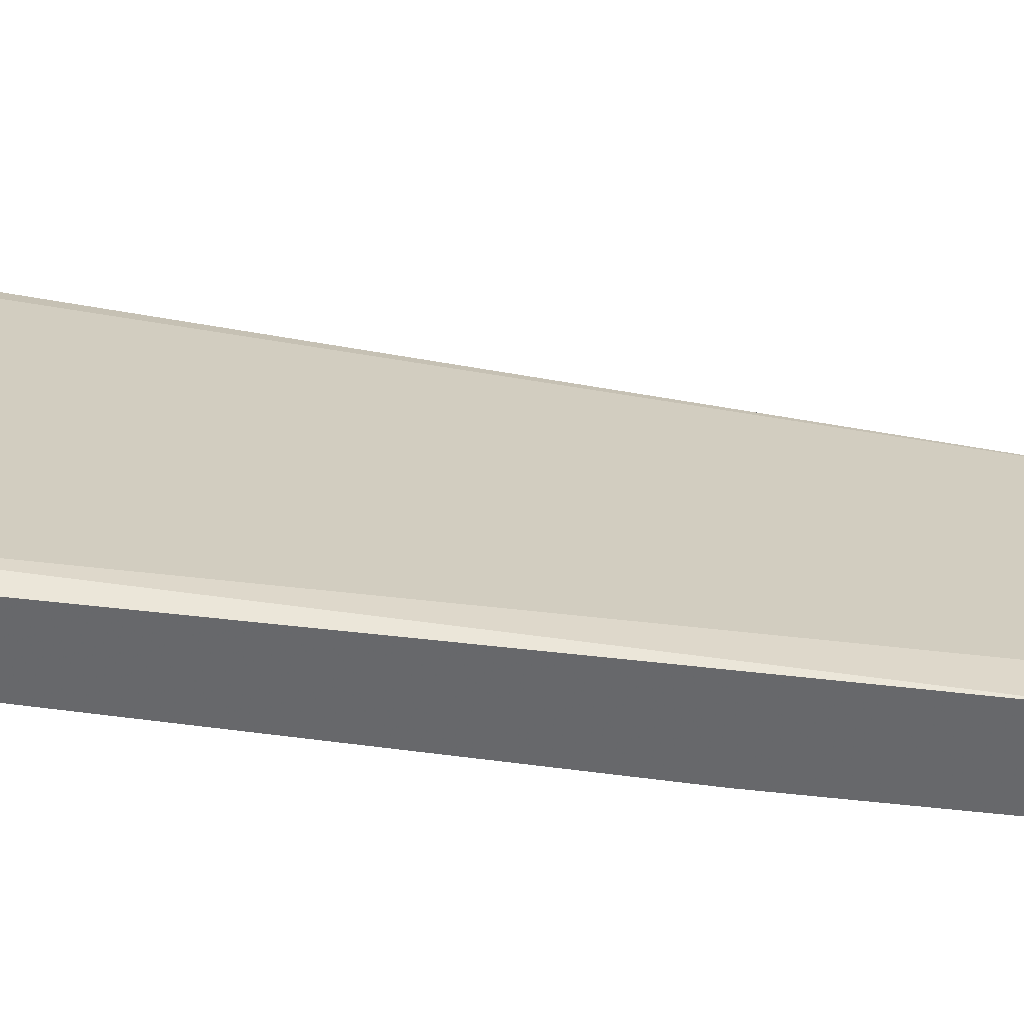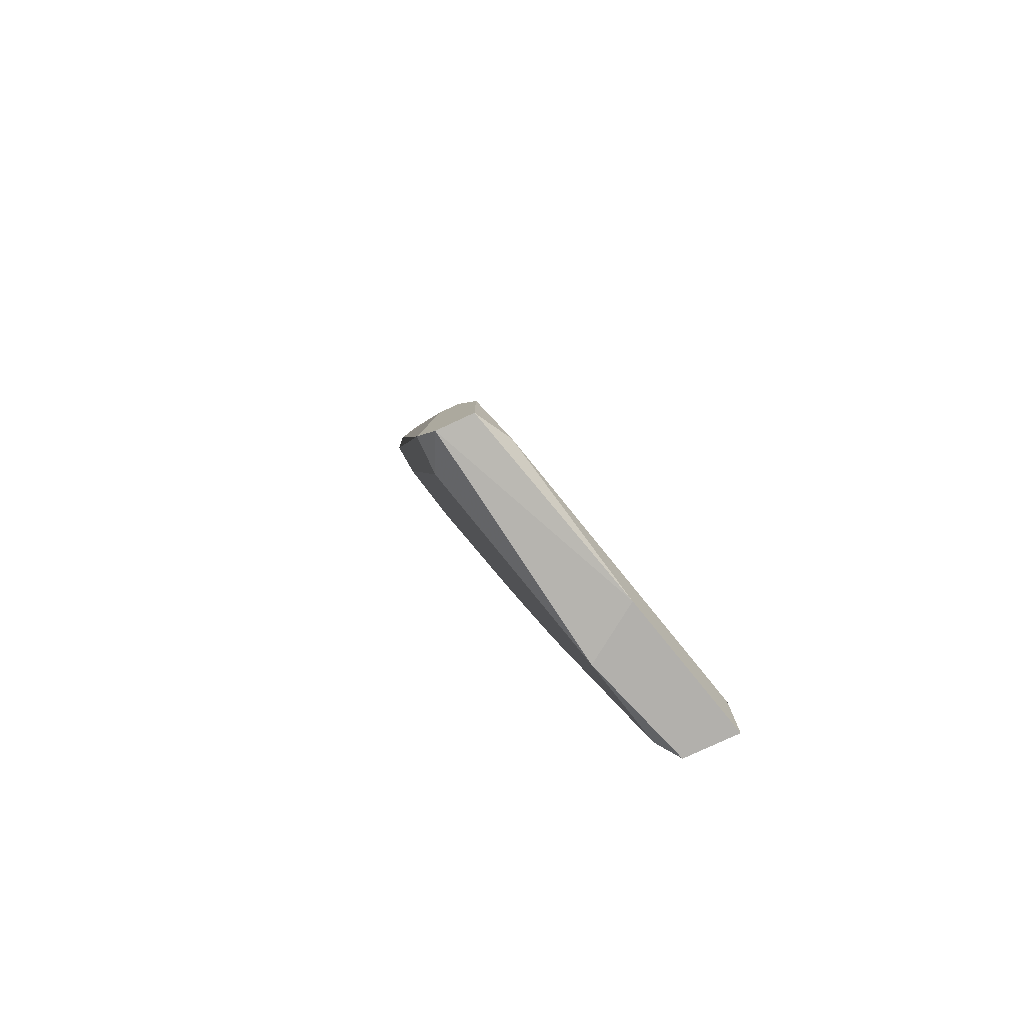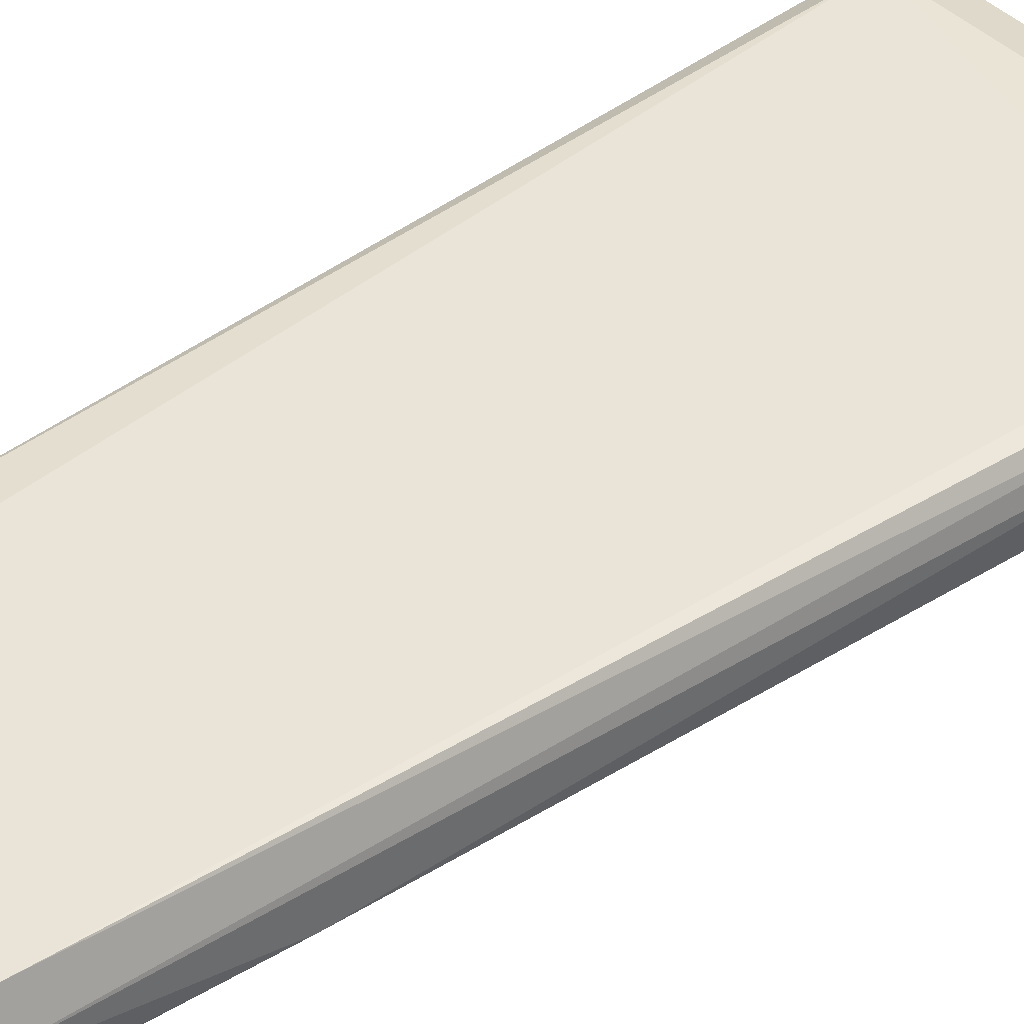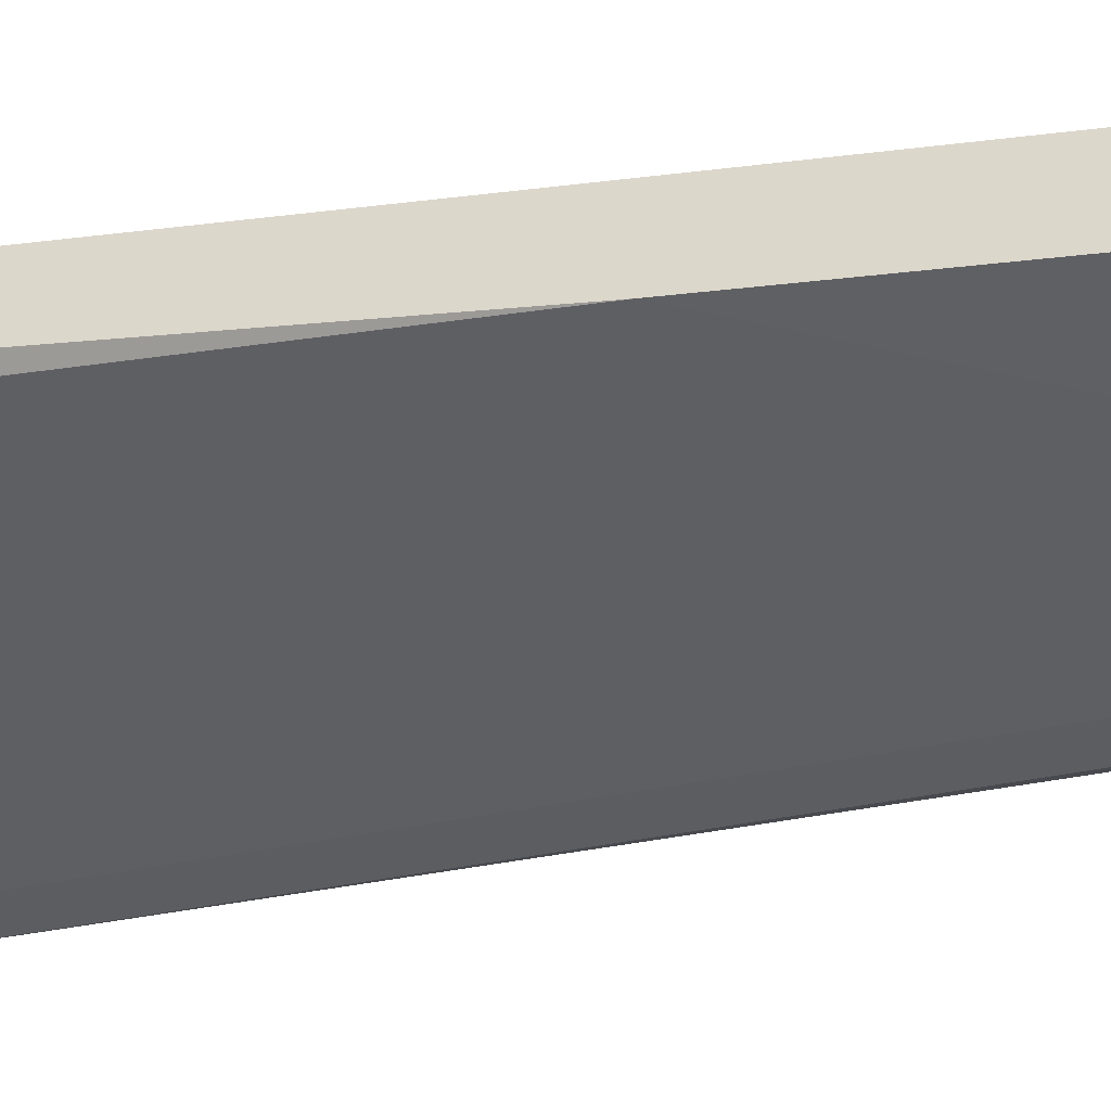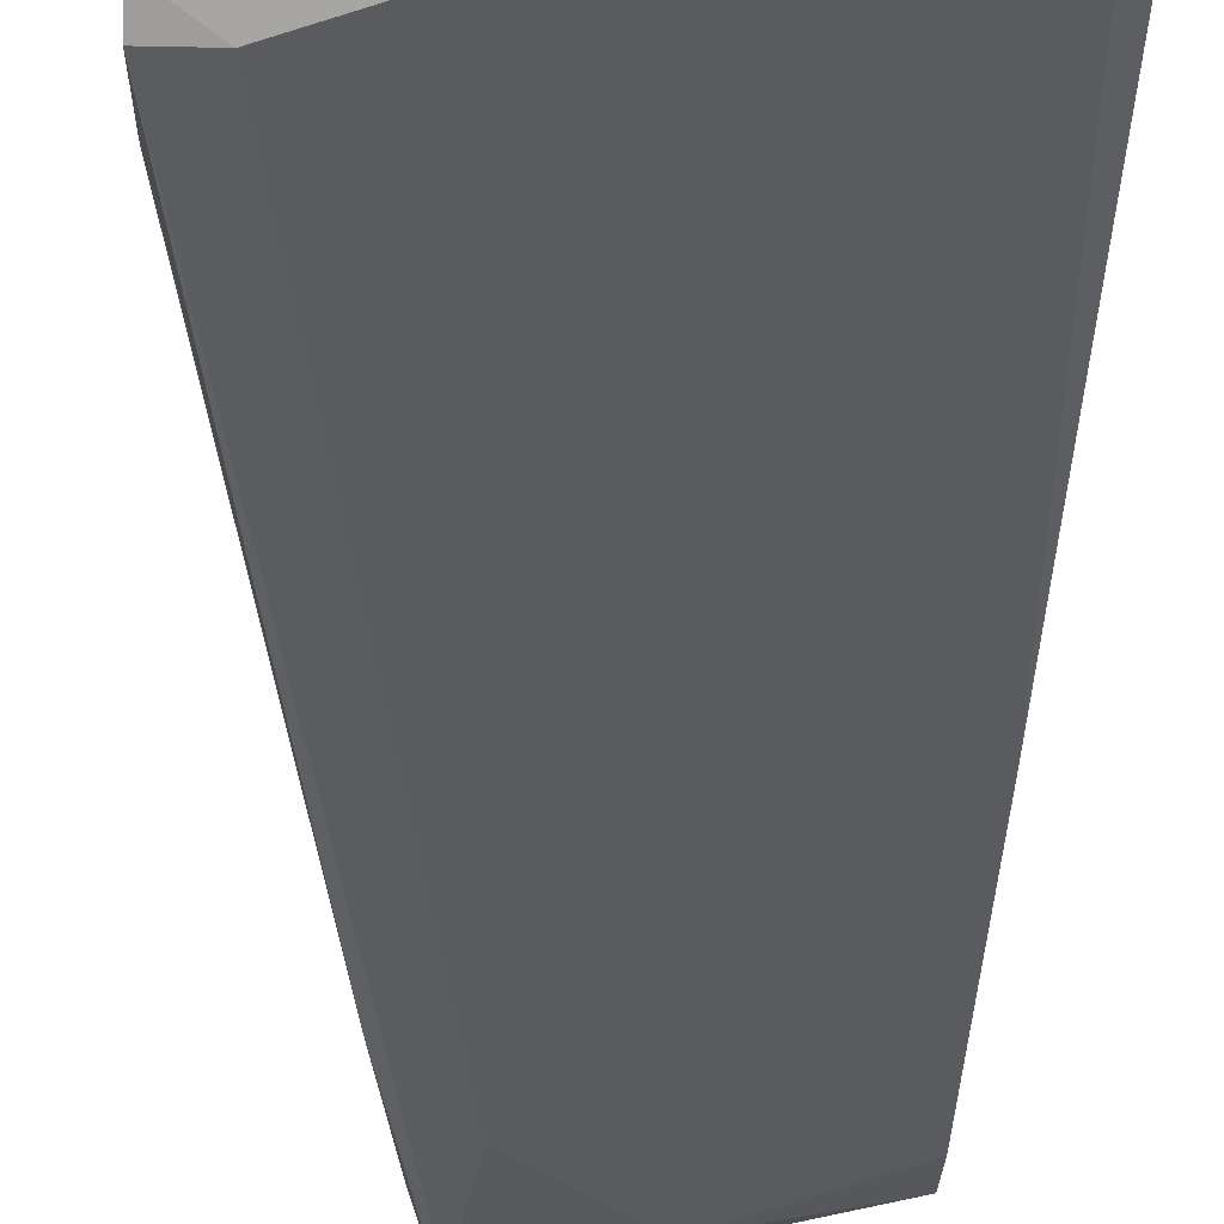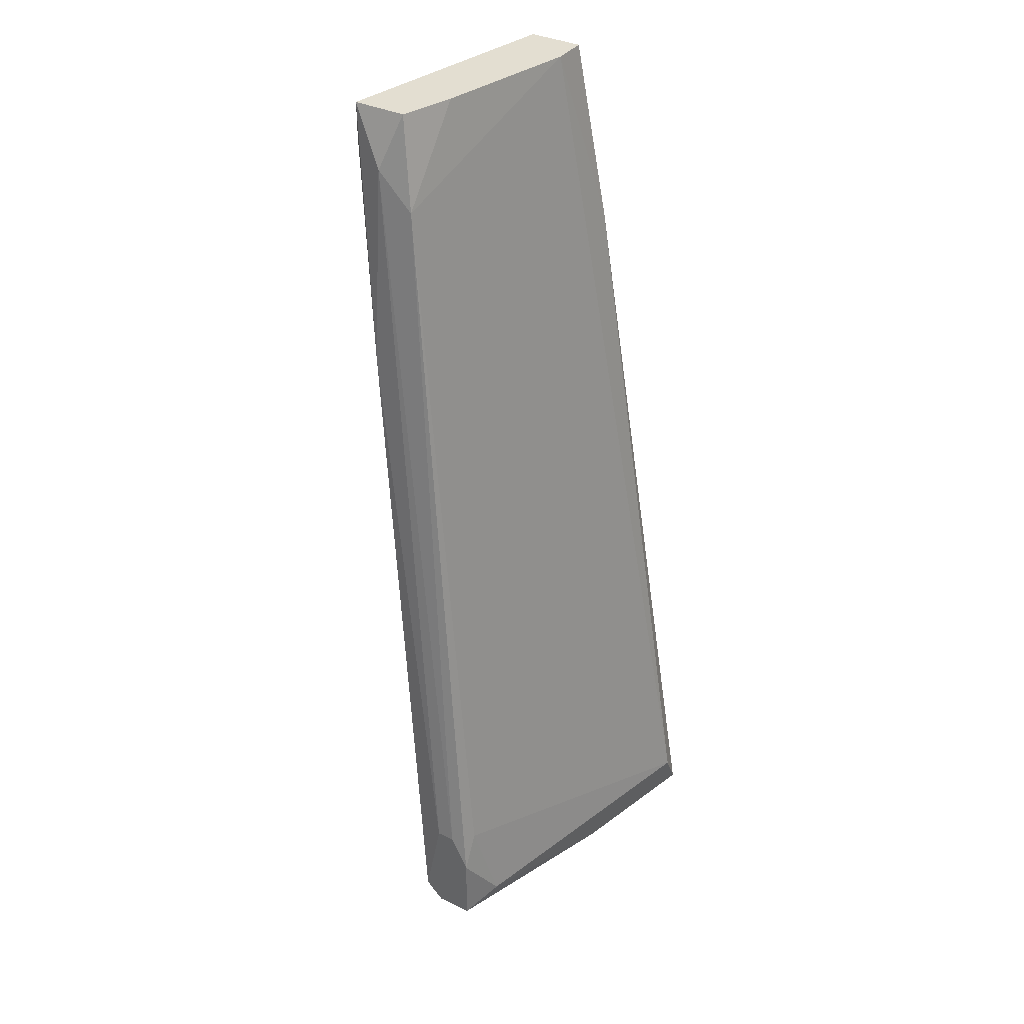
<metadata>
{"format":"obj","ext":"obj","renderer":"f3d","projection":"perspective","resolution":1024,"background":"white","views":[{"elev":37.9,"azim":-92.5,"up":"+Y"},{"elev":-78.7,"azim":114.9,"up":"+Z"},{"elev":25.6,"azim":45.8,"up":"+Y"},{"elev":-40.7,"azim":-72.1,"up":"+Y"},{"elev":-25.5,"azim":178.0,"up":"+Y"},{"elev":36.1,"azim":121.9,"up":"+Z"}]}
</metadata>
<code>
v 0.05898 -0.000709 0.02756
v 0.05898 -0.000709 0.0314
v 0.05898 0.000569 0.01988
v 0.05898 0.01079 -0.03506
v 0.05898 0.005677 0.01861
v 0.05898 0.003125 0.004552
v 0.05898 0.003125 0.0314
v 0.05898 0.01463 -0.03506
v 0.07176 0.000569 0.0314
v 0.08198 0.008233 -0.02611
v 0.07432 -0.003265 0.01988
v 0.07687 0.000569 0.025
v 0.07687 -0.001987 0.02756
v 0.06793 -0.003265 0.02884
v 0.06026 0.009511 -0.03378
v 0.06026 0.01463 -0.0325
v 0.07815 -0.001987 0.0135
v 0.0807 0.009511 -0.0325
v 0.0807 0.004403 -0.0325
v 0.08326 0.008233 -0.03378
v 0.08326 0.008233 -0.02866
v 0.08326 0.005677 -0.03378
v 0.08326 0.005677 -0.02611
v 0.08326 0.006955 -0.02611
v 0.08326 0.004403 -0.0325
v 0.06154 0.003125 0.0314
v 0.07559 -0.000709 0.0314
v 0.07559 -0.004547 0.02884
v 0.07559 -0.004547 0.0314
v 0.06665 0.008233 -0.03506
v 0.06921 0.01207 -0.03506
f 14 2 1
f 8 3 7
f 7 3 2
f 9 7 2
f 7 9 26
f 12 16 26
f 9 12 26
f 24 23 22
f 3 8 4
f 14 28 29
f 9 2 29
f 2 14 29
f 18 16 10
f 16 12 10
f 22 23 25
f 19 22 25
f 15 19 11
f 28 14 11
f 19 25 11
f 25 28 11
f 23 24 13
f 24 12 13
f 24 22 20
f 19 15 30
f 22 19 30
f 4 8 30
f 15 4 30
f 12 9 27
f 9 29 27
f 13 12 27
f 29 13 27
f 29 28 17
f 28 25 17
f 25 23 17
f 23 13 17
f 13 29 17
f 8 16 31
f 16 18 31
f 18 20 31
f 20 22 31
f 22 30 31
f 30 8 31
f 14 3 6
f 3 4 6
f 4 15 6
f 15 11 6
f 11 14 6
f 8 7 5
f 16 8 5
f 7 26 5
f 26 16 5
f 12 24 21
f 18 10 21
f 10 12 21
f 20 18 21
f 24 20 21
f 3 14 1
f 2 3 1

</code>
